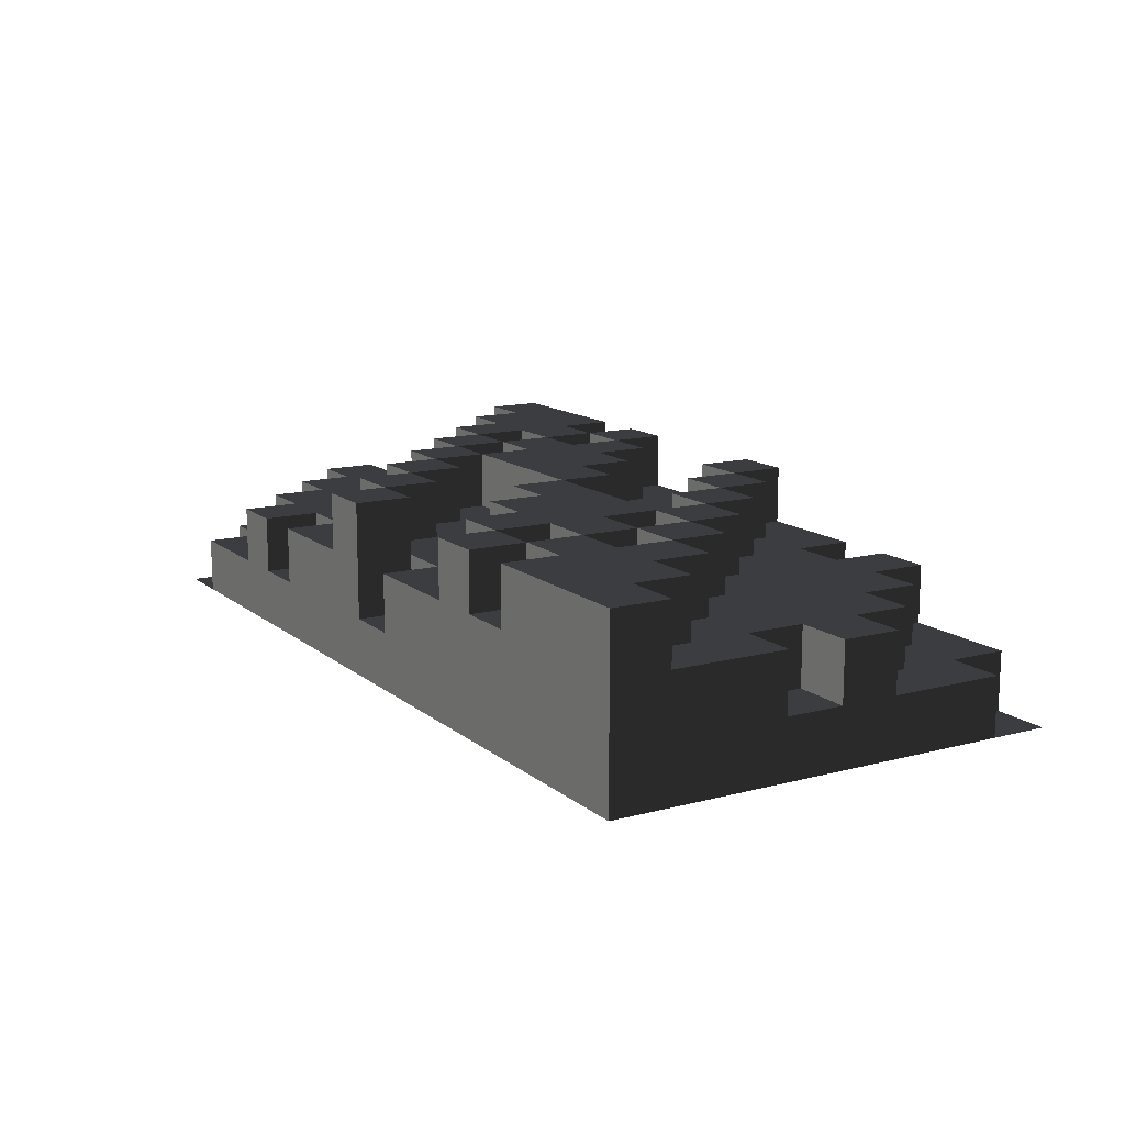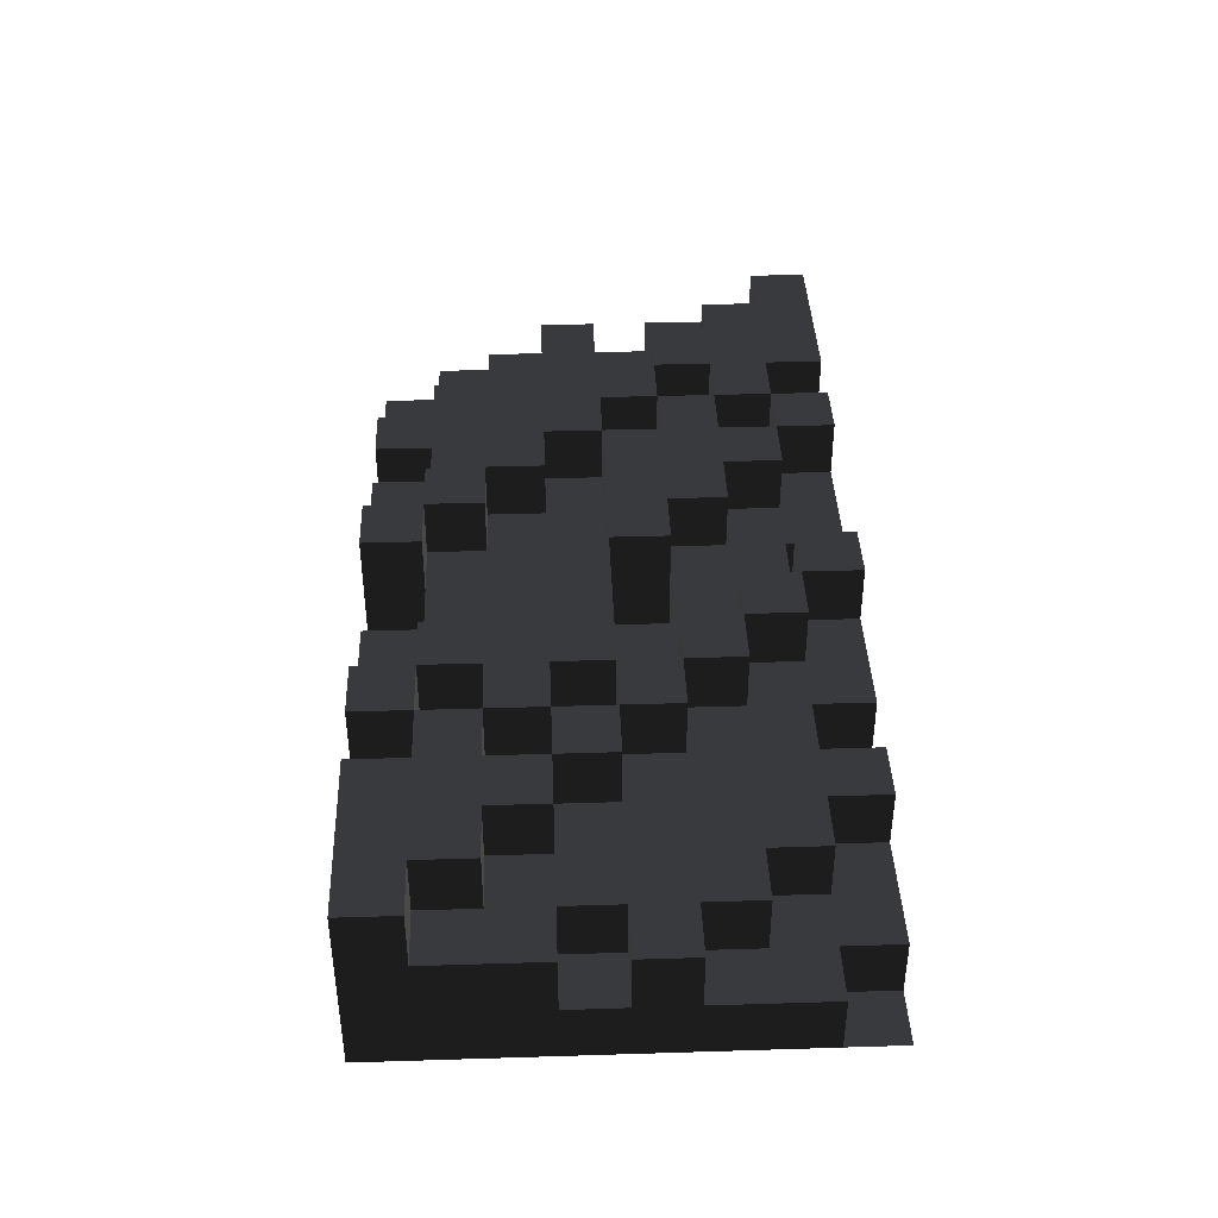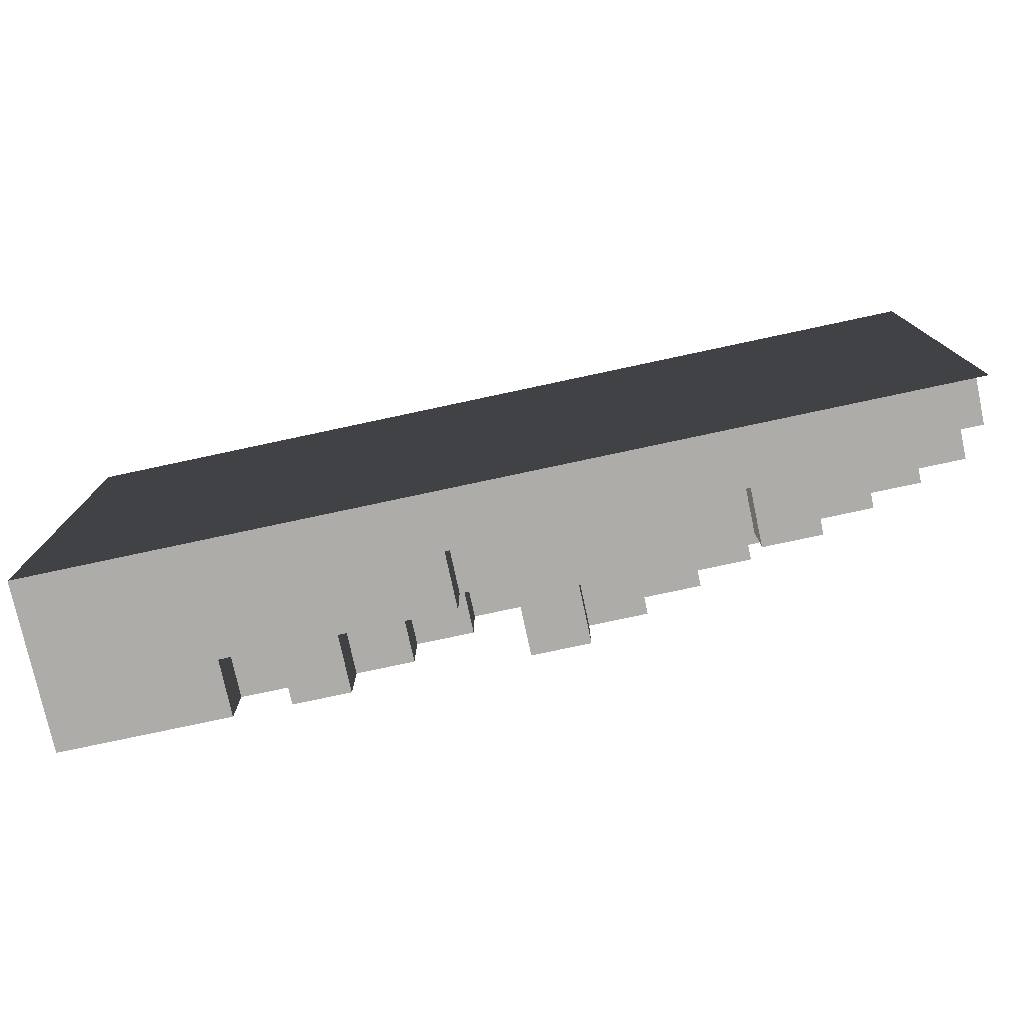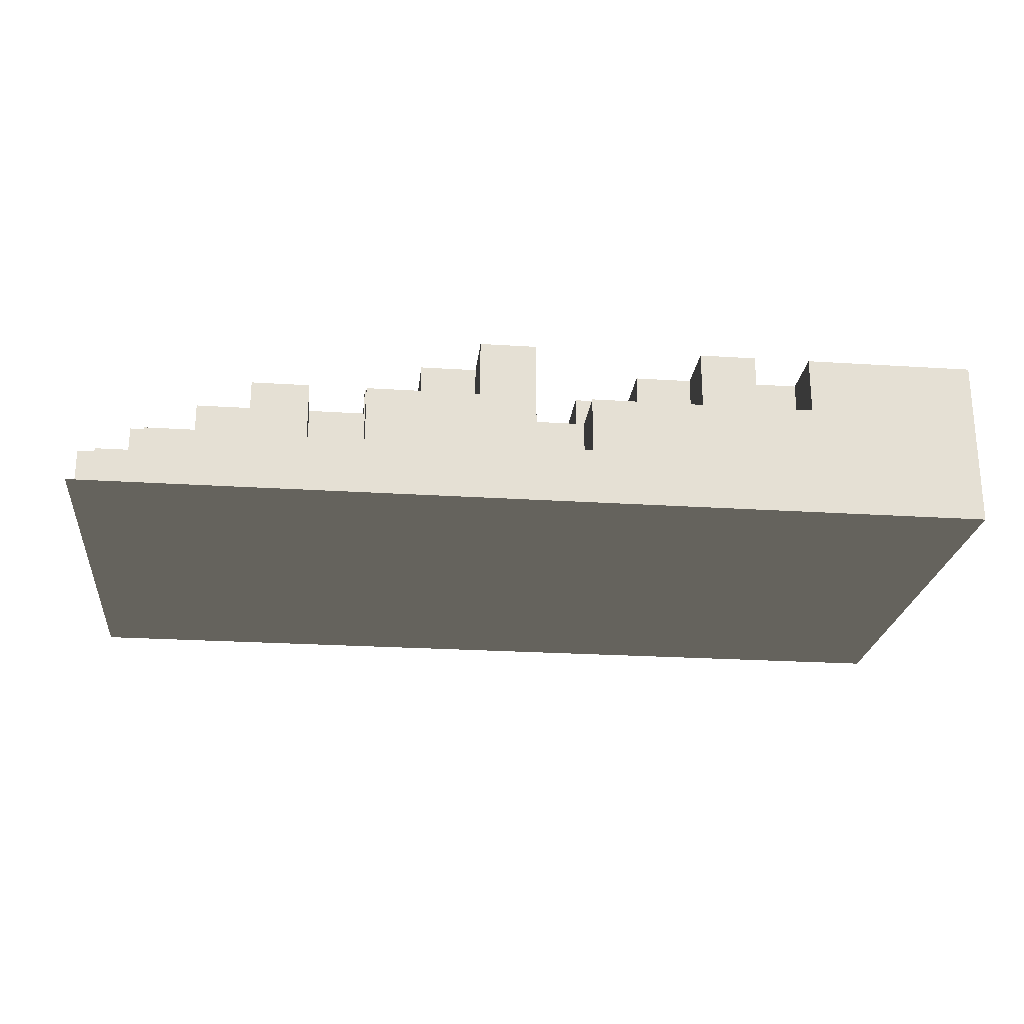
<metadata>
{"format":"obj","ext":"obj","renderer":"f3d","projection":"perspective","resolution":1024,"background":"white","views":[{"elev":13.4,"azim":59.4,"up":"+Y"},{"elev":39.7,"azim":87.8,"up":"+Y"},{"elev":-76.9,"azim":12.1,"up":"+Z"},{"elev":-23.5,"azim":-6.2,"up":"+Y"}]}
</metadata>
<code>
v 0 3 0
v 0 0 0
v 1 0 0
v 1 3 0
v 1 3 1
v 1 2 1
v 0 2 1
v 0 3 1
v 0 0 1
v 1 0 1
v 1 2 2
v 0 2 2
v 0 0 2
v 1 0 2
v 1 2 3
v 1 1 3
v 0 1 3
v 0 2 3
v 0 0 3
v 1 0 3
v 1 1 4
v 0 1 4
v 0 0 4
v 1 0 4
v 0 2 4
v 1 2 4
v 1 2 5
v 1 1 5
v 0 1 5
v 0 2 5
v 0 0 5
v 1 0 5
v 1 1 6
v 0 1 6
v 0 0 6
v 1 0 6
v 1 1 7
v 1 0 7
v 0 0 7
v 0 1 7
v 1 0 8
v 0 0 8
v 2 0 0
v 2 3 0
v 2 3 1
v 2 0 1
v 2 3 2
v 2 2 2
v 1 3 2
v 2 0 2
v 2 2 3
v 2 0 3
v 2 2 4
v 2 0 4
v 2 2 5
v 2 0 5
v 2 2 6
v 2 1 6
v 1 2 6
v 2 0 6
v 2 1 7
v 2 0 7
v 2 1 8
v 2 0 8
v 1 1 8
v 3 0 0
v 3 3 0
v 3 3 1
v 3 2 0
v 3 2 1
v 3 0 1
v 3 3 2
v 3 0 2
v 3 3 3
v 3 2 3
v 2 3 3
v 3 2 2
v 3 0 3
v 3 2 4
v 3 0 4
v 3 2 5
v 3 0 5
v 3 2 6
v 3 0 6
v 3 2 7
v 3 1 7
v 2 2 7
v 3 0 7
v 3 1 8
v 3 0 8
v 4 0 0
v 4 2 0
v 4 2 1
v 4 0 1
v 4 3 1
v 4 3 2
v 4 2 2
v 4 0 2
v 4 2 3
v 4 0 3
v 4 3 3
v 4 3 4
v 4 2 4
v 3 3 4
v 4 0 4
v 4 2 5
v 4 0 5
v 4 2 6
v 4 0 6
v 4 2 7
v 4 0 7
v 4 2 8
v 4 0 8
v 3 2 8
v 4 1 7
v 4 1 8
v 4 3 0
v 5 0 0
v 5 3 0
v 5 3 1
v 5 2 1
v 5 2 0
v 5 0 1
v 5 2 2
v 5 0 2
v 5 3 2
v 5 3 3
v 5 2 3
v 5 0 3
v 5 2 4
v 5 0 4
v 5 3 4
v 5 3 5
v 5 2 5
v 4 3 5
v 5 0 5
v 5 2 6
v 5 0 6
v 5 2 7
v 5 1 7
v 5 0 7
v 5 1 8
v 5 0 8
v 6 0 0
v 6 2 0
v 6 2 1
v 6 0 1
v 6 3 1
v 6 3 2
v 6 2 2
v 6 0 2
v 6 3 3
v 6 0 3
v 6 3 4
v 6 2 4
v 6 0 4
v 6 2 5
v 6 0 5
v 6 3 5
v 6 3 6
v 6 2 6
v 5 3 6
v 6 0 6
v 6 2 7
v 6 0 7
v 6 2 8
v 6 0 8
v 5 2 8
v 7 0 0
v 7 2 0
v 7 2 1
v 7 1 0
v 7 1 1
v 7 0 1
v 7 2 2
v 7 0 2
v 7 3 2
v 7 3 3
v 7 2 3
v 7 0 3
v 7 3 4
v 7 2 4
v 7 0 4
v 7 2 5
v 7 1 4
v 7 1 5
v 7 0 5
v 7 2 6
v 7 0 6
v 7 3 6
v 7 3 7
v 7 2 7
v 6 3 7
v 7 0 7
v 7 2 8
v 7 0 8
v 8 0 0
v 8 1 0
v 8 1 1
v 8 0 1
v 8 2 1
v 8 2 2
v 8 0 2
v 8 2 3
v 8 0 3
v 8 3 3
v 8 3 4
v 8 1 4
v 8 1 3
v 8 0 4
v 8 1 5
v 8 0 5
v 8 2 5
v 8 2 6
v 8 0 6
v 8 2 7
v 8 0 7
v 8 3 7
v 8 3 8
v 8 0 8
v 7 3 8
v 8 1 7
v 8 1 8
v 8 3 0
v 9 0 0
v 9 3 0
v 9 3 1
v 9 2 1
v 8 3 1
v 9 2 0
v 9 0 1
v 9 2 2
v 9 0 2
v 9 2 3
v 9 1 3
v 9 0 3
v 9 1 4
v 9 0 4
v 9 3 4
v 9 3 5
v 9 2 5
v 8 3 5
v 9 0 5
v 9 2 6
v 9 0 6
v 9 2 7
v 9 1 7
v 9 0 7
v 9 1 8
v 9 0 8
v 10 0 0
v 10 2 0
v 10 2 1
v 10 0 1
v 10 3 1
v 10 3 2
v 10 2 2
v 9 3 2
v 10 0 2
v 10 2 3
v 10 0 3
v 10 2 4
v 9 2 4
v 10 0 4
v 10 3 4
v 10 3 5
v 10 0 5
v 10 3 6
v 10 2 6
v 9 3 6
v 10 0 6
v 10 2 7
v 10 0 7
v 10 2 8
v 10 0 8
v 9 2 8
v 11 0 0
v 11 2 0
v 11 2 1
v 11 1 0
v 11 1 1
v 11 0 1
v 11 2 2
v 11 0 2
v 11 3 2
v 11 3 3
v 11 2 3
v 10 3 3
v 11 0 3
v 11 2 4
v 11 0 4
v 11 3 4
v 11 3 5
v 11 2 5
v 11 0 5
v 11 3 6
v 11 0 6
v 11 3 7
v 11 2 7
v 10 3 7
v 11 2 6
v 11 0 7
v 11 2 8
v 11 0 8
v 12 0 0
v 12 1 0
v 12 1 1
v 12 0 1
v 12 2 1
v 12 2 2
v 12 0 2
v 12 2 3
v 12 0 3
v 12 3 3
v 12 3 4
v 12 2 4
v 12 0 4
v 12 2 5
v 12 0 5
v 12 3 5
v 12 3 6
v 12 2 6
v 12 0 6
v 12 2 7
v 12 0 7
v 12 3 7
v 12 3 8
v 12 0 8
v 11 3 8
v 12 2 8
v 12 2 0
v 13 0 0
v 13 2 0
v 13 2 1
v 13 1 0
v 13 1 1
v 13 0 1
v 13 2 2
v 13 0 2
v 13 2 3
v 13 0 3
v 13 2 4
v 13 0 4
v 13 3 4
v 13 3 5
v 13 2 5
v 13 0 5
v 13 2 6
v 13 0 6
v 13 3 6
v 13 3 7
v 13 2 7
v 13 0 7
v 13 2 8
v 13 0 8
v 14 0 0
v 14 1 0
v 14 1 1
v 14 0 1
v 14 2 1
v 14 2 2
v 14 1 2
v 14 0 2
v 14 2 3
v 14 0 3
v 14 2 4
v 14 0 4
v 14 2 5
v 14 0 5
v 14 3 5
v 14 3 6
v 14 2 6
v 14 0 6
v 14 3 7
v 14 0 7
v 14 3 8
v 14 0 8
v 13 3 8
v 15 0 0
v 15 1 0
v 15 1 1
v 15 0 1
v 15 1 2
v 15 0 2
v 15 2 2
v 15 2 3
v 15 1 3
v 15 0 3
v 15 2 4
v 15 0 4
v 15 2 5
v 15 1 4
v 15 1 5
v 15 0 5
v 15 2 6
v 15 0 6
v 15 3 6
v 15 3 7
v 15 2 7
v 15 0 7
v 15 3 8
v 15 0 8
v 16 0 0
v 16 0 1
v 16 1 1
v 16 1 2
v 16 0 2
v 16 1 3
v 16 0 3
v 16 2 3
v 16 2 4
v 16 1 4
v 16 0 4
v 16 1 5
v 16 0 5
v 16 2 5
v 16 2 6
v 16 0 6
v 16 2 7
v 16 0 7
v 16 3 7
v 16 3 8
v 16 0 8
g Object(1,1)[length_3]
f 1 2 3 4
f 5 6 7 8
f 8 9 2 1
f 8 1 4 5
f 10 3 2 9
g Object(1,2)[length_2]
f 12 13 9 7
f 12 7 6 11
f 14 10 9 13
g Object(1,3)[length_2]
f 15 16 17 18
f 18 19 13 12
f 18 12 11 15
f 20 14 13 19
g Object(1,4)[length_1]
f 22 23 19 17
f 22 17 16 21
f 24 20 19 23
g Object(1,5)[length_2]
f 25 22 21 26
f 27 28 29 30
f 30 31 23 25
f 30 25 26 27
f 32 24 23 31
g Object(1,6)[length_1]
f 34 35 31 29
f 34 29 28 33
f 36 32 31 35
g Object(1,7)[length_1]
f 37 38 39 40
f 40 39 35 34
f 40 34 33 37
f 38 36 35 39
g Object(1,8)[length_0]
f 42 39 38 41
g Object(2,1)[length_3]
f 4 3 43 44
f 5 4 44 45
f 46 43 3 10
g Object(2,2)[length_3]
f 47 48 11 49
f 49 11 6 5
f 49 5 45 47
f 50 46 10 14
g Object(2,3)[length_2]
f 15 11 48 51
f 52 50 14 20
g Object(2,4)[length_2]
f 26 21 16 15
f 26 15 51 53
f 54 52 20 24
g Object(2,5)[length_2]
f 27 26 53 55
f 56 54 24 32
g Object(2,6)[length_2]
f 57 58 33 59
f 59 33 28 27
f 59 27 55 57
f 60 56 32 36
g Object(2,7)[length_1]
f 37 33 58 61
f 62 60 36 38
g Object(2,8)[length_1]
f 63 64 41 65
f 65 41 38 37
f 65 37 61 63
f 64 62 38 41
g Object(3,1)[length_3]
f 44 43 66 67
f 67 69 70 68
f 45 44 67 68
f 71 66 43 46
g Object(3,2)[length_3]
f 47 45 68 72
f 73 71 46 50
g Object(3,3)[length_3]
f 74 75 51 76
f 72 77 75 74
f 76 51 48 47
f 76 47 72 74
f 78 73 50 52
g Object(3,4)[length_2]
f 53 51 75 79
f 80 78 52 54
g Object(3,5)[length_2]
f 55 53 79 81
f 82 80 54 56
g Object(3,6)[length_2]
f 57 55 81 83
f 84 82 56 60
g Object(3,7)[length_2]
f 85 86 61 87
f 87 61 58 57
f 87 57 83 85
f 88 84 60 62
g Object(3,8)[length_1]
f 89 90 64 63
f 63 61 86 89
f 90 88 62 64
g Object(4,1)[length_2]
f 69 66 91 92
f 70 69 92 93
f 94 91 66 71
g Object(4,2)[length_3]
f 68 70 93 95
f 96 97 77 72
f 95 93 97 96
f 72 68 95 96
f 98 94 71 73
g Object(4,3)[length_2]
f 75 77 97 99
f 100 98 73 78
g Object(4,4)[length_3]
f 74 75 99 101
f 102 103 79 104
f 101 99 103 102
f 104 79 75 74
f 104 74 101 102
f 105 100 78 80
g Object(4,5)[length_2]
f 81 79 103 106
f 107 105 80 82
g Object(4,6)[length_2]
f 83 81 106 108
f 109 107 82 84
g Object(4,7)[length_2]
f 85 83 108 110
f 111 109 84 88
g Object(4,8)[length_2]
f 112 113 90 114
f 110 115 116 112
f 114 89 86 85
f 114 85 110 112
f 113 111 88 90
g Object(5,1)[length_3]
f 117 91 118 119
f 120 121 93 95
f 119 122 121 120
f 95 93 92 117
f 95 117 119 120
f 123 118 91 94
g Object(5,2)[length_2]
f 97 93 121 124
f 125 123 94 98
g Object(5,3)[length_3]
f 96 97 124 126
f 127 128 99 101
f 101 99 97 96
f 101 96 126 127
f 129 125 98 100
g Object(5,4)[length_2]
f 103 99 128 130
f 131 129 100 105
g Object(5,5)[length_3]
f 102 103 130 132
f 133 134 106 135
f 132 130 134 133
f 135 106 103 102
f 135 102 132 133
f 136 131 105 107
g Object(5,6)[length_2]
f 108 106 134 137
f 138 136 107 109
g Object(5,7)[length_2]
f 139 140 115 110
f 110 108 137 139
f 141 138 109 111
g Object(5,8)[length_1]
f 142 143 113 116
f 116 115 140 142
f 143 141 111 113
g Object(6,1)[length_2]
f 122 118 144 145
f 121 122 145 146
f 147 144 118 123
g Object(6,2)[length_3]
f 120 121 146 148
f 148 146 150 149
f 126 124 121 120
f 126 120 148 149
f 151 147 123 125
g Object(6,3)[length_3]
f 127 126 149 152
f 153 151 125 129
g Object(6,4)[length_3]
f 154 155 130 132
f 132 130 128 127
f 132 127 152 154
f 156 153 129 131
g Object(6,5)[length_2]
f 134 130 155 157
f 158 156 131 136
g Object(6,6)[length_3]
f 133 134 157 159
f 160 161 137 162
f 159 157 161 160
f 162 137 134 133
f 162 133 159 160
f 163 158 136 138
g Object(6,7)[length_2]
f 139 137 161 164
f 165 163 138 141
g Object(6,8)[length_2]
f 166 167 143 168
f 168 142 140 139
f 168 139 164 166
f 167 165 141 143
g Object(7,1)[length_2]
f 145 144 169 170
f 170 172 173 171
f 146 145 170 171
f 174 169 144 147
g Object(7,2)[length_2]
f 150 146 171 175
f 176 174 147 151
g Object(7,3)[length_3]
f 149 150 175 177
f 177 175 179 178
f 152 149 177 178
f 180 176 151 153
g Object(7,4)[length_3]
f 181 182 155 154
f 154 152 178 181
f 183 180 153 156
g Object(7,5)[length_2]
f 182 185 186 184
f 157 155 182 184
f 187 183 156 158
g Object(7,6)[length_2]
f 161 157 184 188
f 189 187 158 163
g Object(7,7)[length_3]
f 160 161 188 190
f 191 192 164 193
f 190 188 192 191
f 193 164 161 160
f 193 160 190 191
f 194 189 163 165
g Object(7,8)[length_2]
f 195 196 167 166
f 166 164 192 195
f 196 194 165 167
g Object(8,1)[length_1]
f 172 169 197 198
f 173 172 198 199
f 200 197 169 174
g Object(8,2)[length_2]
f 171 173 199 201
f 175 171 201 202
f 203 200 174 176
g Object(8,3)[length_2]
f 179 175 202 204
f 205 203 176 180
g Object(8,4)[length_3]
f 178 179 204 206
f 207 208 185 181
f 206 209 208 207
f 181 178 206 207
f 210 205 180 183
g Object(8,5)[length_1]
f 186 185 208 211
f 212 210 183 187
g Object(8,6)[length_2]
f 184 186 211 213
f 188 184 213 214
f 215 212 187 189
g Object(8,7)[length_2]
f 192 188 214 216
f 217 215 189 194
g Object(8,8)[length_3]
f 191 192 216 218
f 219 220 196 221
f 218 222 223 219
f 221 195 192 191
f 221 191 218 219
f 220 217 194 196
g Object(9,1)[length_3]
f 224 197 225 226
f 227 228 201 229
f 226 230 228 227
f 229 199 198 224
f 229 224 226 227
f 231 225 197 200
g Object(9,2)[length_2]
f 202 201 228 232
f 233 231 200 203
g Object(9,3)[length_2]
f 234 235 209 204
f 204 202 232 234
f 236 233 203 205
g Object(9,4)[length_1]
f 208 209 235 237
f 238 236 205 210
g Object(9,5)[length_3]
f 207 208 237 239
f 240 241 213 242
f 242 211 208 207
f 242 207 239 240
f 243 238 210 212
g Object(9,6)[length_2]
f 214 213 241 244
f 245 243 212 215
g Object(9,7)[length_2]
f 246 247 222 216
f 216 214 244 246
f 248 245 215 217
g Object(9,8)[length_1]
f 249 250 220 223
f 223 222 247 249
f 250 248 217 220
g Object(10,1)[length_2]
f 230 225 251 252
f 228 230 252 253
f 254 251 225 231
g Object(10,2)[length_3]
f 227 228 253 255
f 256 257 232 258
f 255 253 257 256
f 258 232 228 227
f 258 227 255 256
f 259 254 231 233
g Object(10,3)[length_2]
f 234 232 257 260
f 261 259 233 236
g Object(10,4)[length_2]
f 263 237 235 234
f 263 234 260 262
f 264 261 236 238
g Object(10,5)[length_3]
f 239 263 262 265
f 240 239 265 266
f 267 264 238 243
g Object(10,6)[length_3]
f 268 269 244 270
f 270 244 241 240
f 270 240 266 268
f 271 267 243 245
g Object(10,7)[length_2]
f 246 244 269 272
f 273 271 245 248
g Object(10,8)[length_2]
f 274 275 250 276
f 276 249 247 246
f 276 246 272 274
f 275 273 248 250
g Object(11,1)[length_2]
f 252 251 277 278
f 278 280 281 279
f 253 252 278 279
f 282 277 251 254
g Object(11,2)[length_2]
f 257 253 279 283
f 284 282 254 259
g Object(11,3)[length_3]
f 256 257 283 285
f 286 287 260 288
f 285 283 287 286
f 288 260 257 256
f 288 256 285 286
f 289 284 259 261
g Object(11,4)[length_2]
f 262 260 287 290
f 291 289 261 264
g Object(11,5)[length_3]
f 265 262 290 292
f 292 290 294 293
f 266 265 292 293
f 295 291 264 267
g Object(11,6)[length_3]
f 268 266 293 296
f 297 295 267 271
g Object(11,7)[length_3]
f 298 299 272 300
f 296 301 299 298
f 300 272 269 268
f 300 268 296 298
f 302 297 271 273
g Object(11,8)[length_2]
f 303 304 275 274
f 274 272 299 303
f 304 302 273 275
g Object(12,1)[length_1]
f 280 277 305 306
f 281 280 306 307
f 308 305 277 282
g Object(12,2)[length_2]
f 279 281 307 309
f 283 279 309 310
f 311 308 282 284
g Object(12,3)[length_2]
f 287 283 310 312
f 313 311 284 289
g Object(12,4)[length_3]
f 286 287 312 314
f 315 316 290 292
f 314 312 316 315
f 292 290 287 286
f 292 286 314 315
f 317 313 289 291
g Object(12,5)[length_2]
f 294 290 316 318
f 319 317 291 295
g Object(12,6)[length_3]
f 293 294 318 320
f 321 322 301 296
f 320 318 322 321
f 296 293 320 321
f 323 319 295 297
g Object(12,7)[length_2]
f 299 301 322 324
f 325 323 297 302
g Object(12,8)[length_3]
f 298 299 324 326
f 327 328 304 329
f 326 324 330 327
f 329 303 299 298
f 329 298 326 327
f 328 325 302 304
g Object(13,1)[length_2]
f 331 305 332 333
f 333 335 336 334
f 309 307 306 331
f 309 331 333 334
f 337 332 305 308
g Object(13,2)[length_2]
f 310 309 334 338
f 339 337 308 311
g Object(13,3)[length_2]
f 312 310 338 340
f 341 339 311 313
g Object(13,4)[length_2]
f 316 312 340 342
f 343 341 313 317
g Object(13,5)[length_3]
f 315 316 342 344
f 345 346 318 320
f 344 342 346 345
f 320 318 316 315
f 320 315 344 345
f 347 343 317 319
g Object(13,6)[length_2]
f 322 318 346 348
f 349 347 319 323
g Object(13,7)[length_3]
f 321 322 348 350
f 351 352 324 326
f 326 324 322 321
f 326 321 350 351
f 353 349 323 325
g Object(13,8)[length_2]
f 354 355 328 330
f 330 324 352 354
f 355 353 325 328
g Object(14,1)[length_1]
f 335 332 356 357
f 336 335 357 358
f 359 356 332 337
g Object(14,2)[length_2]
f 334 336 358 360
f 360 358 362 361
f 338 334 360 361
f 363 359 337 339
g Object(14,3)[length_2]
f 340 338 361 364
f 365 363 339 341
g Object(14,4)[length_2]
f 342 340 364 366
f 367 365 341 343
g Object(14,5)[length_2]
f 346 342 366 368
f 369 367 343 347
g Object(14,6)[length_3]
f 345 346 368 370
f 370 368 372 371
f 350 348 346 345
f 350 345 370 371
f 373 369 347 349
g Object(14,7)[length_3]
f 351 350 371 374
f 375 373 349 353
g Object(14,8)[length_3]
f 376 377 355 378
f 378 354 352 351
f 378 351 374 376
f 377 375 353 355
g Object(15,1)[length_1]
f 357 356 379 380
f 380 379 382 381
f 358 357 380 381
f 382 379 356 359
g Object(15,2)[length_1]
f 362 358 381 383
f 384 382 359 363
g Object(15,3)[length_2]
f 361 362 383 385
f 385 383 387 386
f 364 361 385 386
f 388 384 363 365
g Object(15,4)[length_2]
f 366 364 386 389
f 390 388 365 367
g Object(15,5)[length_2]
f 389 392 393 391
f 368 366 389 391
f 394 390 367 369
g Object(15,6)[length_2]
f 372 368 391 395
f 396 394 369 373
g Object(15,7)[length_3]
f 371 372 395 397
f 397 395 399 398
f 374 371 397 398
f 400 396 373 375
g Object(15,8)[length_3]
f 401 402 377 376
f 376 374 398 401
f 402 400 375 377
g Object(16,1)[length_0]
f 382 379 403 404
g Object(16,2)[length_1]
f 381 382 404 405
f 405 404 407 406
f 383 381 405 406
f 407 404 382 384
g Object(16,3)[length_1]
f 406 407 409 408
f 387 383 406 408
f 409 407 384 388
g Object(16,4)[length_2]
f 386 387 408 410
f 411 412 392 389
f 410 409 413 411
f 389 386 410 411
f 413 409 388 390
g Object(16,5)[length_1]
f 412 413 415 414
f 393 392 412 414
f 415 413 390 394
g Object(16,6)[length_2]
f 391 393 414 416
f 416 415 418 417
f 395 391 416 417
f 418 415 394 396
g Object(16,7)[length_2]
f 417 418 420 419
f 399 395 417 419
f 420 418 396 400
g Object(16,8)[length_3]
f 398 399 419 421
f 422 423 402 401
f 421 420 423 422
f 401 398 421 422
f 423 420 400 402

</code>
